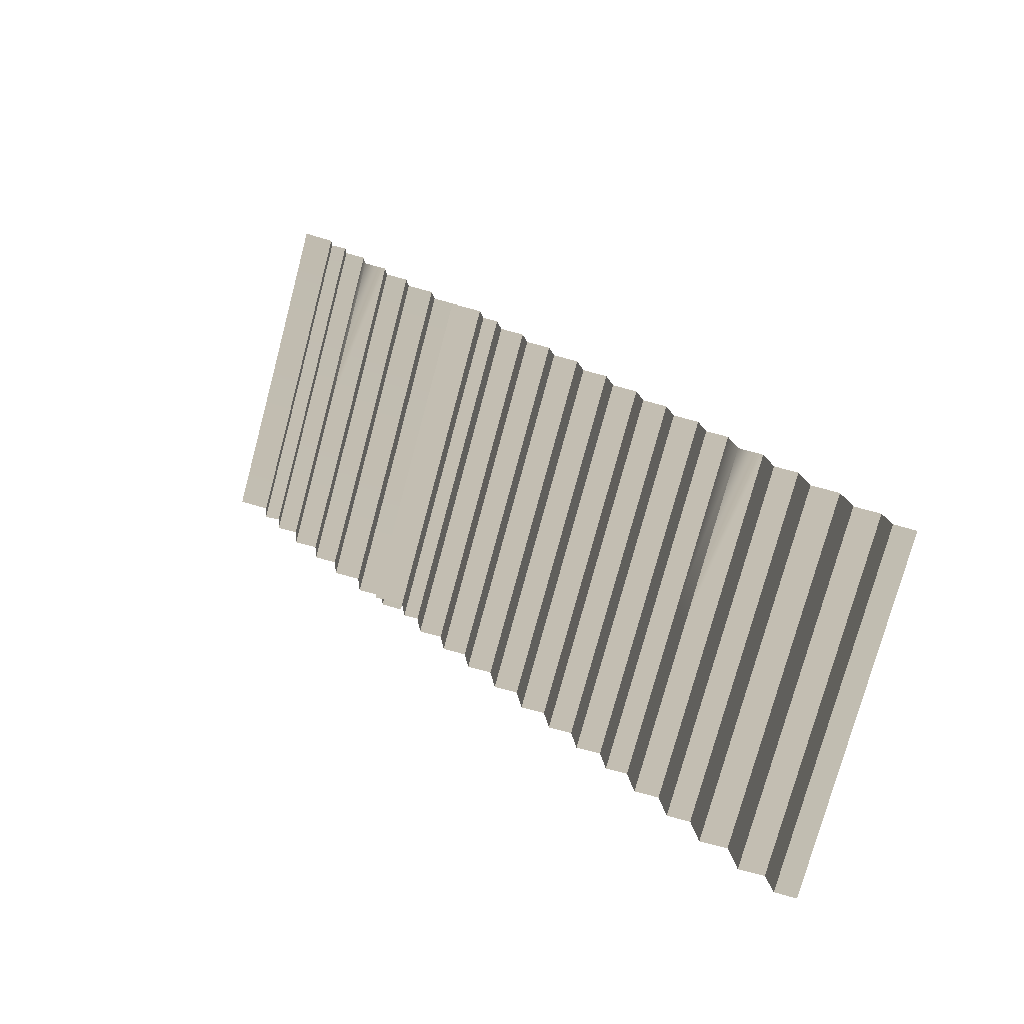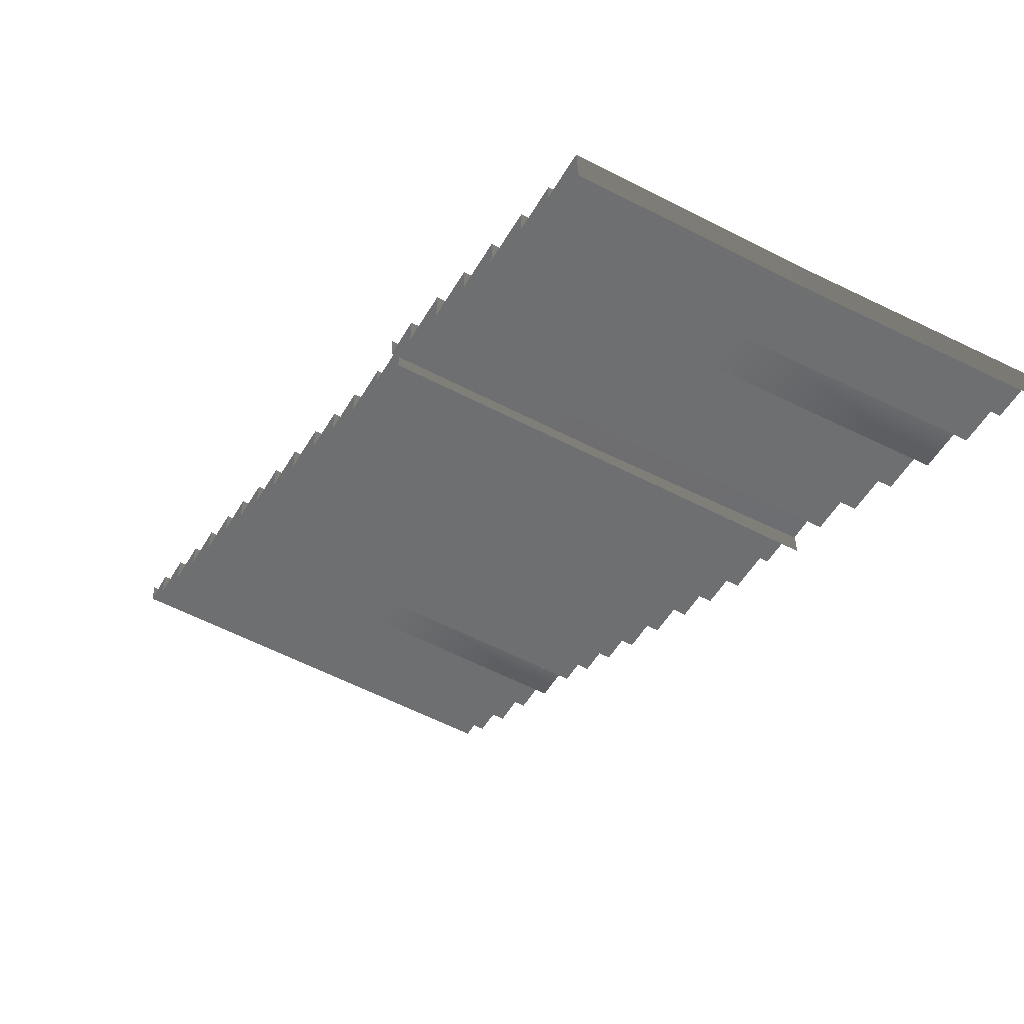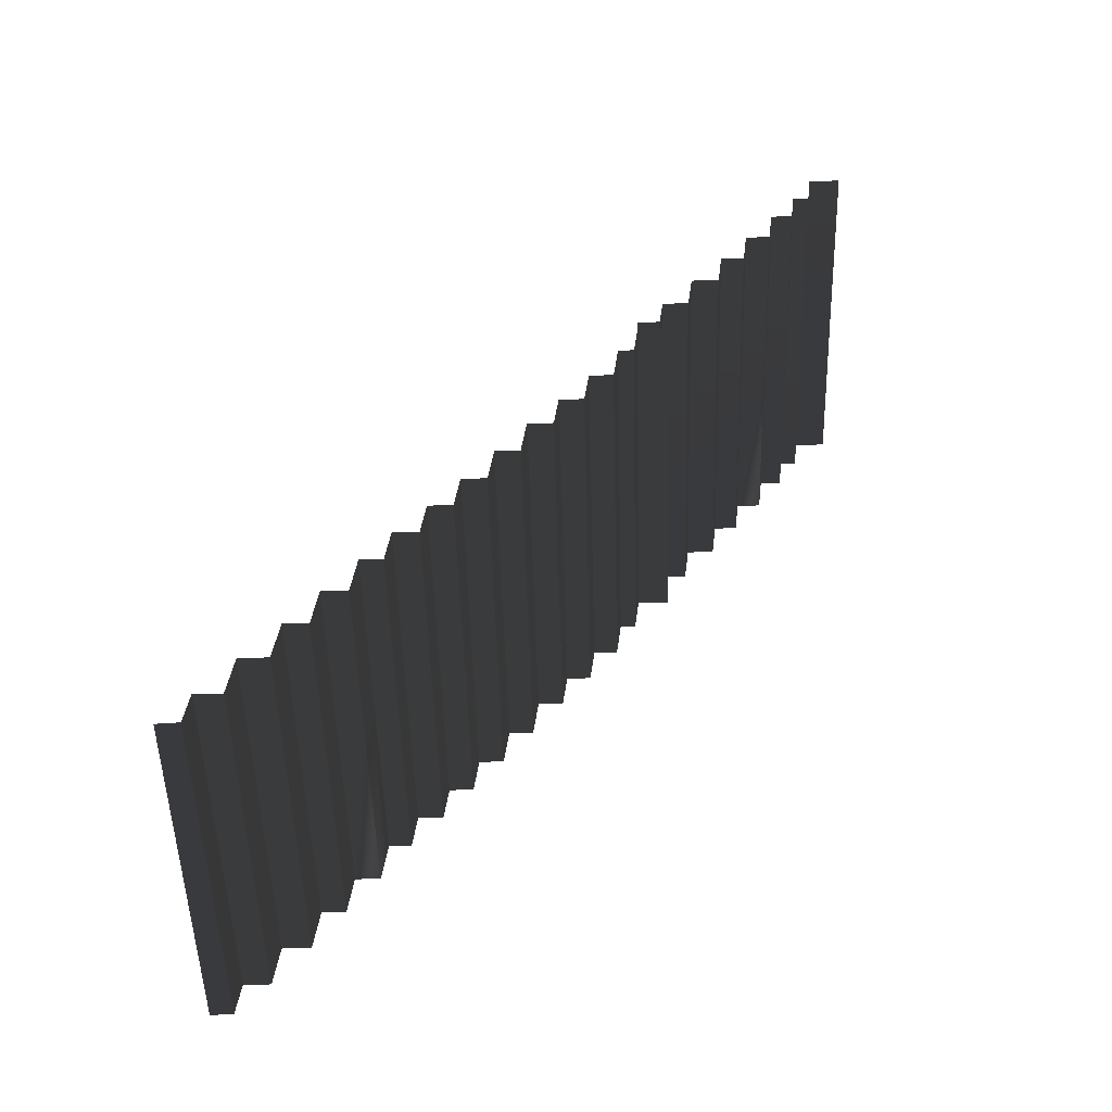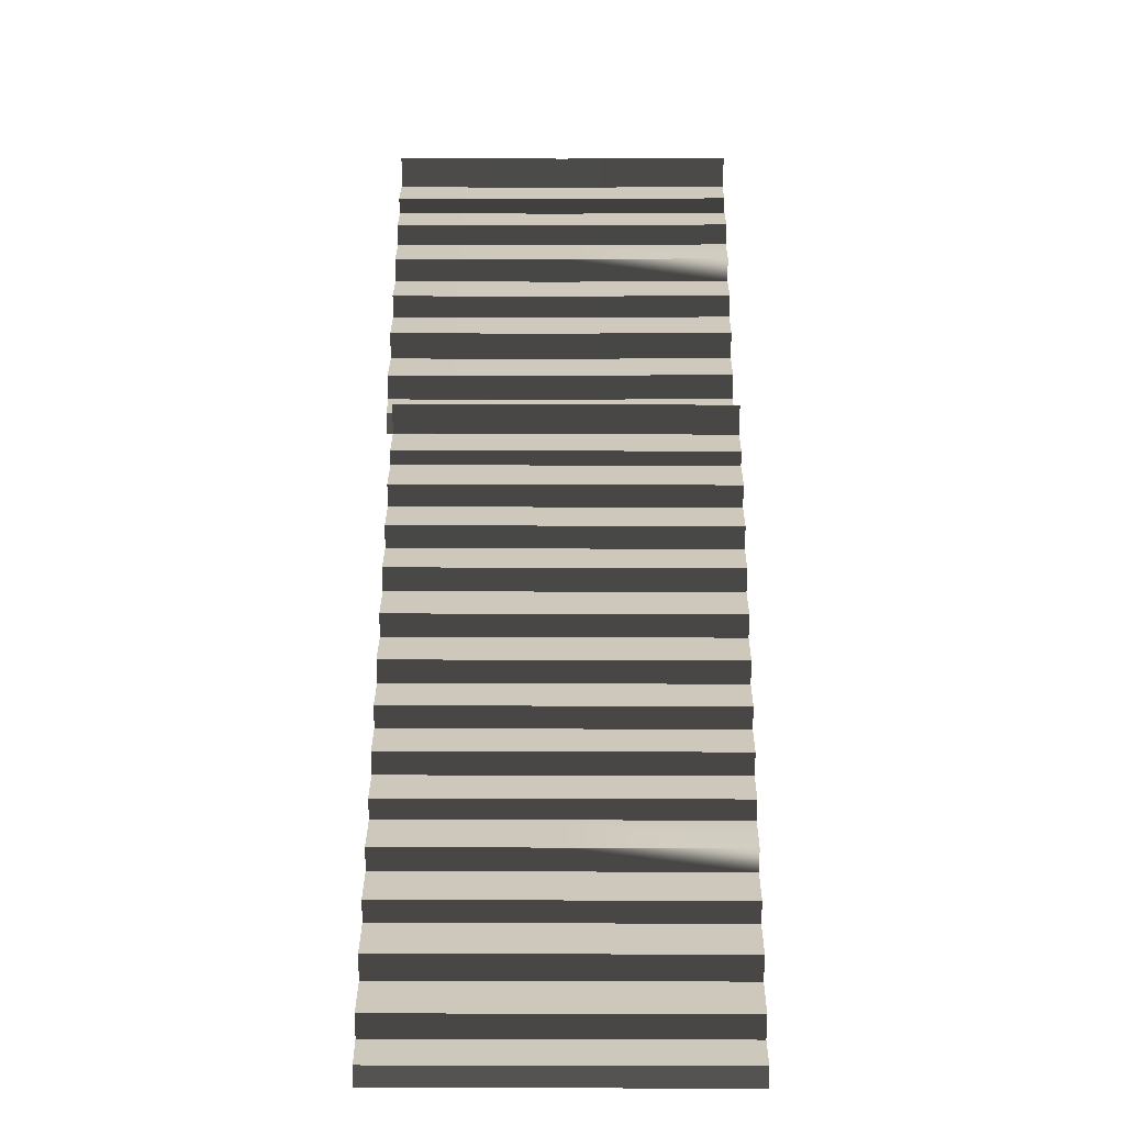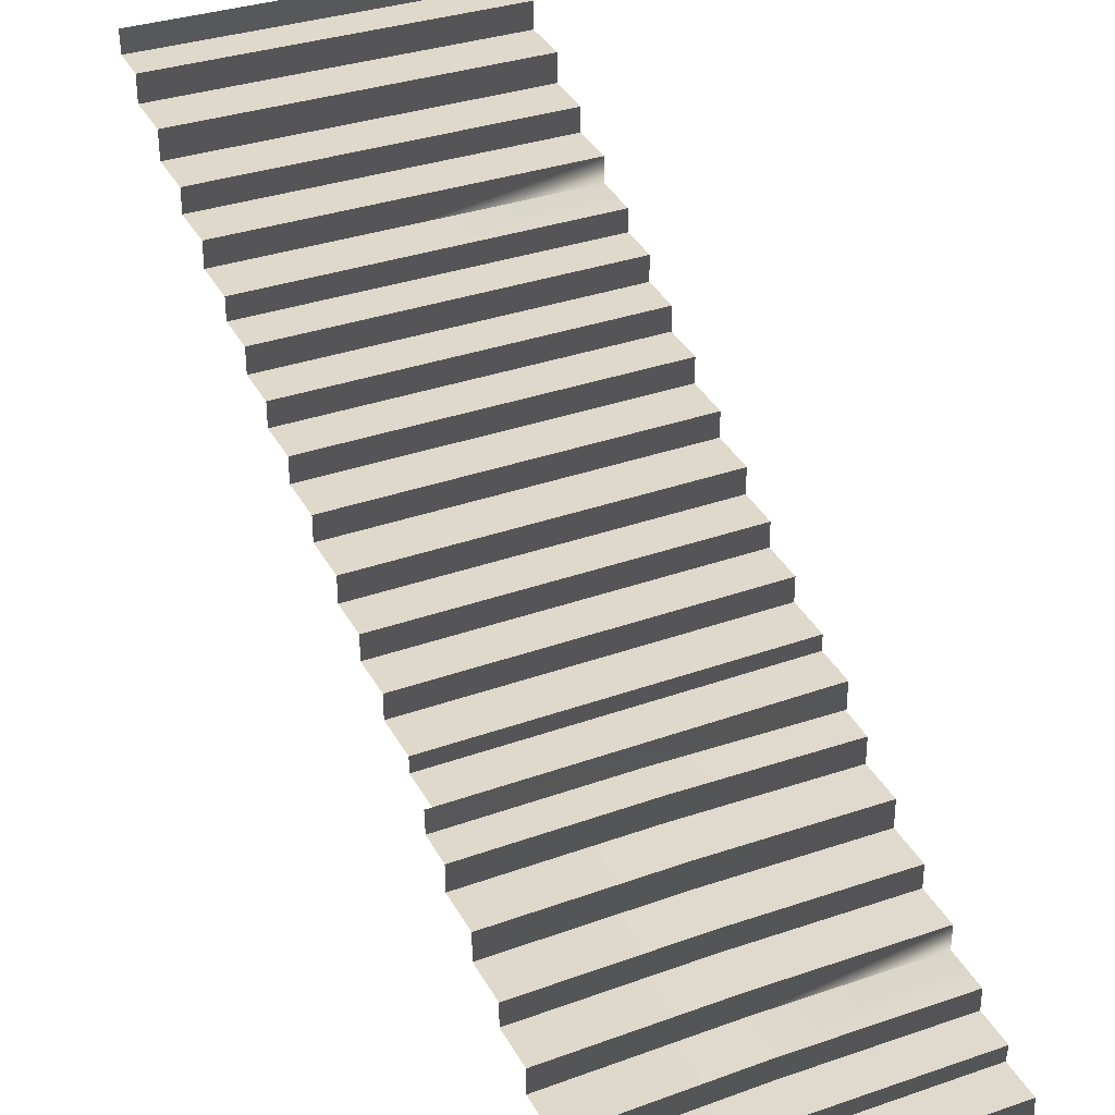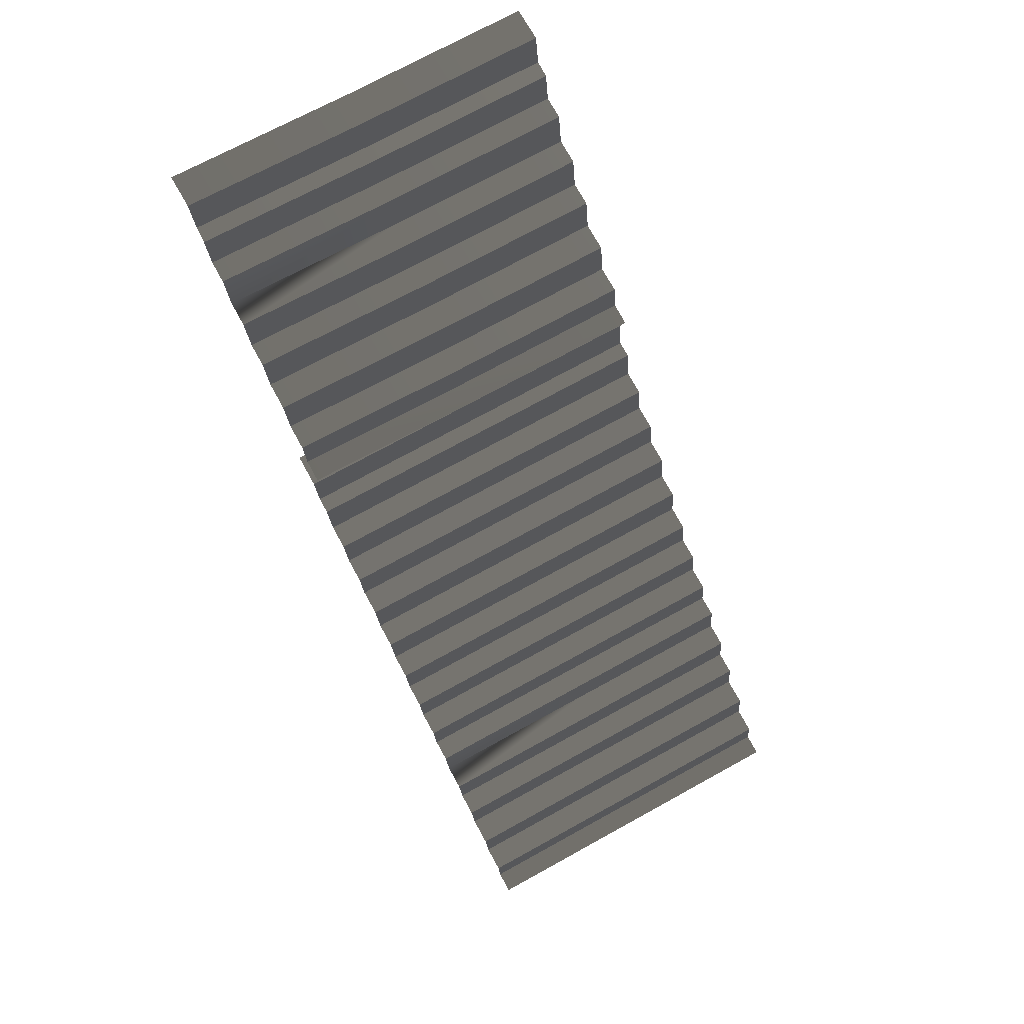
<metadata>
{"format":"obj","ext":"obj","renderer":"f3d","projection":"perspective","resolution":1024,"background":"white","views":[{"elev":-75.9,"azim":75.0,"up":"+Z"},{"elev":-57.5,"azim":-28.4,"up":"+Y"},{"elev":-51.4,"azim":-88.5,"up":"+Z"},{"elev":-68.3,"azim":-0.2,"up":"+Z"},{"elev":32.0,"azim":-27.1,"up":"+Y"},{"elev":73.7,"azim":151.2,"up":"+Z"}]}
</metadata>
<code>
g Object40
v 73.21 -39.1 28.8
v 26.67 -39.1 28.77
v 26.69 -40.33 39.11
v 73.28 -40.33 39.13
v 73.28 -40.33 39.13
v 26.69 -40.33 39.11
v 26.69 -46.51 39.11
v 73.28 -46.51 39.13
v 73.28 -46.51 39.13
v 26.69 -46.51 39.11
v 26.71 -47.86 50.25
v 73.36 -47.86 50.27
v 73.36 -47.86 50.27
v 26.71 -47.86 50.25
v 26.71 -51.88 50.25
v 73.36 -51.88 50.27
v 73.36 -51.88 50.27
v 26.71 -51.88 50.25
v 26.72 -53.1 60.36
v 73.43 -53.1 60.38
v 73.43 -53.1 60.38
v 26.72 -53.1 60.36
v 26.72 -61.33 60.36
v 73.43 -61.33 60.38
v 72.5 44.46 -85.49
v 26.6 44.46 -85.51
v 26.51 43.38 -76.99
v 72.47 43.38 -76.96
v 72.47 43.38 -76.96
v 26.51 43.38 -76.99
v 26.51 36.7 -76.99
v 72.47 36.7 -76.96
v 72.47 36.7 -76.96
v 26.51 36.7 -76.99
v 26.53 35.36 -65.85
v 72.54 35.36 -65.83
v 72.54 35.36 -65.83
v 26.53 35.36 -65.85
v 26.53 28.23 -65.85
v 72.54 28.23 -65.83
v 72.54 28.23 -65.83
v 26.53 28.23 -65.85
v 26.55 26.9 -54.79
v 72.62 26.89 -54.77
v 72.62 26.89 -54.77
v 26.55 26.9 -54.79
v 26.55 20.86 -54.79
v 72.62 20.86 -54.77
v 72.62 20.86 -54.77
v 26.55 20.86 -54.79
v 26.56 19.55 -43.99
v 72.7 19.55 -43.97
v 72.7 19.55 -43.97
v 26.56 19.55 -43.99
v 26.56 13.2 -44
v 72.7 13.2 -43.97
v 26.56 13.2 -44
v 26.58 11.87 -33.01
v 72.77 11.87 -32.99
v 72.77 11.87 -32.99
v 26.58 11.87 -33.01
v 26.58 6.233 -33.01
v 72.77 6.233 -32.99
v 72.77 6.233 -32.99
v 26.58 6.233 -33.01
v 26.59 5.064 -23.36
v 72.84 5.063 -23.33
v 72.84 5.063 -23.33
v 26.59 5.064 -23.36
v 26.59 -1.301 -23.36
v 72.84 -1.302 -23.33
v 72.84 -1.302 -23.33
v 26.59 -1.301 -23.36
v 26.61 -2.495 -13.49
v 72.91 -2.496 -13.47
v 72.91 -2.496 -13.47
v 26.61 -2.495 -13.49
v 26.61 -8.631 -13.49
v 72.91 -8.632 -13.47
v 72.91 -8.632 -13.47
v 26.61 -8.631 -13.49
v 26.62 -9.844 -3.289
v 72.98 -9.844 -3.266
v 72.98 -9.844 -3.266
v 26.62 -9.844 -3.289
v 26.62 -16.16 -3.289
v 72.98 -16.16 -3.266
v 72.98 -16.16 -3.266
v 26.62 -16.16 -3.289
v 26.64 -17.48 7.573
v 73.06 -17.48 7.596
v 73.06 -17.48 7.596
v 26.64 -17.48 7.573
v 26.64 -23.78 7.573
v 73.06 -23.78 7.596
v 73.06 -23.78 7.596
v 26.64 -23.78 7.573
v 26.66 -25.13 18.74
v 73.14 -25.13 18.76
v 73.14 -25.13 18.76
v 26.66 -25.13 18.74
v 26.66 -31.61 18.75
v 73.14 -31.61 18.77
v 73.14 -31.61 18.77
v 26.66 -31.61 18.75
v 26.67 -32.85 28.76
v 73.21 -32.86 28.79
v 73.21 -32.86 28.79
v 26.67 -32.85 28.76
v 26.67 -39.1 28.77
v 73.21 -39.1 28.8
v 26.6 50.08 -85.84
v 26.6 44.46 -85.51
v 72.5 44.46 -85.49
v 72.5 50.07 -85.82
v -18.45 -39.09 28.75
v -18.38 -40.33 39.09
v -18.38 -40.33 39.09
v -18.38 -46.51 39.09
v -18.38 -46.51 39.09
v -18.3 -47.85 50.22
v -18.3 -47.85 50.22
v -18.3 -51.88 50.22
v -18.3 -51.88 50.22
v -18.23 -53.11 60.34
v -18.23 -53.11 60.34
v -18.23 -61.33 60.34
v -19.15 44.46 -85.53
v -19.19 43.38 -77.01
v -19.19 43.38 -77.01
v -19.19 36.71 -77.01
v -19.19 36.71 -77.01
v -19.11 35.36 -65.87
v -19.11 35.36 -65.87
v -19.11 28.24 -65.87
v -19.11 28.24 -65.87
v -19.04 26.9 -54.82
v -19.04 26.9 -54.82
v -19.04 20.86 -54.82
v -19.04 20.86 -54.82
v -18.96 19.55 -44.01
v -18.96 19.55 -44.01
v -18.96 13.2 -44.02
v -18.96 13.2 -44.02
v -18.88 11.87 -33.04
v -18.88 11.87 -33.04
v -18.88 6.235 -33.04
v -18.88 6.235 -33.04
v -18.82 5.065 -23.38
v -18.82 5.065 -23.38
v -18.82 -1.3 -23.38
v -18.82 -1.3 -23.38
v -18.75 -2.494 -13.51
v -18.75 -2.494 -13.51
v -18.75 -8.63 -13.51
v -18.75 -8.63 -13.51
v -18.68 -9.842 -3.311
v -18.68 -9.842 -3.311
v -18.68 -16.16 -3.311
v -18.68 -16.16 -3.311
v -18.6 -17.48 7.551
v -18.6 -17.48 7.551
v -18.6 -23.78 7.551
v -18.6 -23.78 7.551
v -18.52 -25.13 18.72
v -18.52 -25.13 18.72
v -18.52 -31.61 18.73
v -18.52 -31.61 18.73
v -18.45 -32.85 28.74
v -18.45 -32.85 28.74
v -18.45 -39.09 28.75
v -19.15 50.08 -85.87
v -19.15 44.46 -85.53
v 72.18 -58.95 61.73
v 26.72 -58.71 60.69
v 26.64 -59.79 69.22
v 72.14 -60.03 70.26
v 72.14 -60.03 70.26
v 26.64 -59.79 69.22
v 26.64 -66.47 69.22
v 72.14 -66.7 70.26
v 72.14 -66.7 70.26
v 26.64 -66.47 69.22
v 26.65 -67.82 80.35
v 72.22 -68.05 81.39
v 72.22 -68.05 81.39
v 26.65 -67.82 80.35
v 26.65 -74.94 80.35
v 72.22 -75.17 81.39
v 72.22 -75.17 81.39
v 26.65 -74.94 80.35
v 26.67 -76.28 91.41
v 72.29 -76.51 92.45
v 72.29 -76.51 92.45
v 26.67 -76.28 91.41
v 26.67 -82.32 91.41
v 72.29 -82.55 92.45
v 72.29 -82.55 92.45
v 26.67 -82.32 91.41
v 26.69 -83.63 102.2
v 72.37 -83.86 103.3
v 72.37 -83.86 103.3
v 26.69 -83.63 102.2
v 26.69 -89.98 102.2
v 72.37 -90.21 103.2
v 26.69 -89.98 102.2
v 26.7 -91.31 113.2
v 72.45 -91.54 114.2
v 72.45 -91.54 114.2
v 26.7 -91.31 113.2
v 26.7 -96.94 113.2
v 72.45 -97.17 114.2
v 72.45 -97.17 114.2
v 26.7 -96.94 113.2
v 26.72 -98.11 122.8
v 72.51 -98.34 123.9
v 72.51 -98.34 123.9
v 26.72 -98.11 122.8
v 26.56 -102.3 122.7
v 72.35 -102.6 123.7
v 72.35 -102.6 123.7
v 26.56 -102.3 122.7
v 26.57 -103.5 132.5
v 72.42 -103.8 133.6
v 72.42 -103.8 133.6
v 26.57 -103.5 132.5
v 26.73 -111.8 132.7
v 72.58 -112 133.7
v 26.72 -53.1 60.36
v 26.72 -58.71 60.69
v 72.18 -58.95 61.73
v 72.17 -53.33 61.4
v -19.92 -58.73 60.67
v -19.96 -59.81 69.19
v -19.96 -59.81 69.19
v -19.96 -66.48 69.19
v -19.96 -66.48 69.19
v -19.88 -67.83 80.33
v -19.88 -67.83 80.33
v -19.88 -74.96 80.33
v -19.88 -74.96 80.33
v -19.81 -76.29 91.38
v -19.81 -76.29 91.38
v -19.81 -82.33 91.38
v -19.81 -82.33 91.38
v -19.73 -83.64 102.2
v -19.73 -83.64 102.2
v -19.73 -89.99 102.2
v -19.73 -89.99 102.2
v -19.65 -91.32 113.2
v -19.65 -91.32 113.2
v -19.65 -96.96 113.2
v -19.65 -96.96 113.2
v -19.59 -98.13 122.8
v -19.59 -98.13 122.8
v -19.75 -102.3 122.6
v -19.75 -102.3 122.6
v -19.68 -103.5 132.5
v -19.68 -103.5 132.5
v -19.52 -111.8 132.7
v -19.93 -53.11 60.33
v -19.92 -58.73 60.67
f 3 1 2
f 1 3 4
f 7 5 6
f 5 7 8
f 11 9 10
f 9 11 12
f 15 13 14
f 13 15 16
f 19 17 18
f 17 19 20
f 23 21 22
f 21 23 24
f 27 25 26
f 25 27 28
f 31 29 30
f 29 31 32
f 35 33 34
f 33 35 36
f 39 37 38
f 37 39 40
f 43 41 42
f 41 43 44
f 47 45 46
f 45 47 48
f 51 49 50
f 49 51 52
f 55 53 54
f 53 55 56
f 58 56 57
f 56 58 59
f 62 60 61
f 60 62 63
f 66 64 65
f 64 66 67
f 70 68 69
f 68 70 71
f 74 72 73
f 72 74 75
f 78 76 77
f 76 78 79
f 82 80 81
f 80 82 83
f 86 84 85
f 84 86 87
f 90 88 89
f 88 90 91
f 94 92 93
f 92 94 95
f 98 96 97
f 96 98 99
f 102 100 101
f 100 102 103
f 106 104 105
f 104 106 107
f 110 108 109
f 108 110 111
f 114 112 113
f 112 114 115
f 3 116 117
f 116 3 2
f 7 118 119
f 118 7 6
f 11 120 121
f 120 11 10
f 15 122 123
f 122 15 14
f 19 124 125
f 124 19 18
f 23 126 127
f 126 23 22
f 27 128 129
f 128 27 26
f 31 130 131
f 130 31 30
f 35 132 133
f 132 35 34
f 39 134 135
f 134 39 38
f 43 136 137
f 136 43 42
f 47 138 139
f 138 47 46
f 51 140 141
f 140 51 50
f 55 142 143
f 142 55 54
f 58 144 145
f 144 58 57
f 62 146 147
f 146 62 61
f 66 148 149
f 148 66 65
f 70 150 151
f 150 70 69
f 74 152 153
f 152 74 73
f 78 154 155
f 154 78 77
f 82 156 157
f 156 82 81
f 86 158 159
f 158 86 85
f 90 160 161
f 160 90 89
f 94 162 163
f 162 94 93
f 98 164 165
f 164 98 97
f 102 166 167
f 166 102 101
f 106 168 169
f 168 106 105
f 110 170 171
f 170 110 109
f 113 172 173
f 172 113 112
f 176 174 175
f 174 176 177
f 180 178 179
f 178 180 181
f 184 182 183
f 182 184 185
f 188 186 187
f 186 188 189
f 192 190 191
f 190 192 193
f 196 194 195
f 194 196 197
f 200 198 199
f 198 200 201
f 204 202 203
f 202 204 205
f 207 205 206
f 205 207 208
f 211 209 210
f 209 211 212
f 215 213 214
f 213 215 216
f 219 217 218
f 217 219 220
f 223 221 222
f 221 223 224
f 227 225 226
f 225 227 228
f 231 229 230
f 229 231 232
f 176 233 234
f 233 176 175
f 180 235 236
f 235 180 179
f 184 237 238
f 237 184 183
f 188 239 240
f 239 188 187
f 192 241 242
f 241 192 191
f 196 243 244
f 243 196 195
f 200 245 246
f 245 200 199
f 204 247 248
f 247 204 203
f 207 249 250
f 249 207 206
f 211 251 252
f 251 211 210
f 215 253 254
f 253 215 214
f 219 255 256
f 255 219 218
f 223 257 258
f 257 223 222
f 227 259 260
f 259 227 226
f 230 261 262
f 261 230 229

</code>
